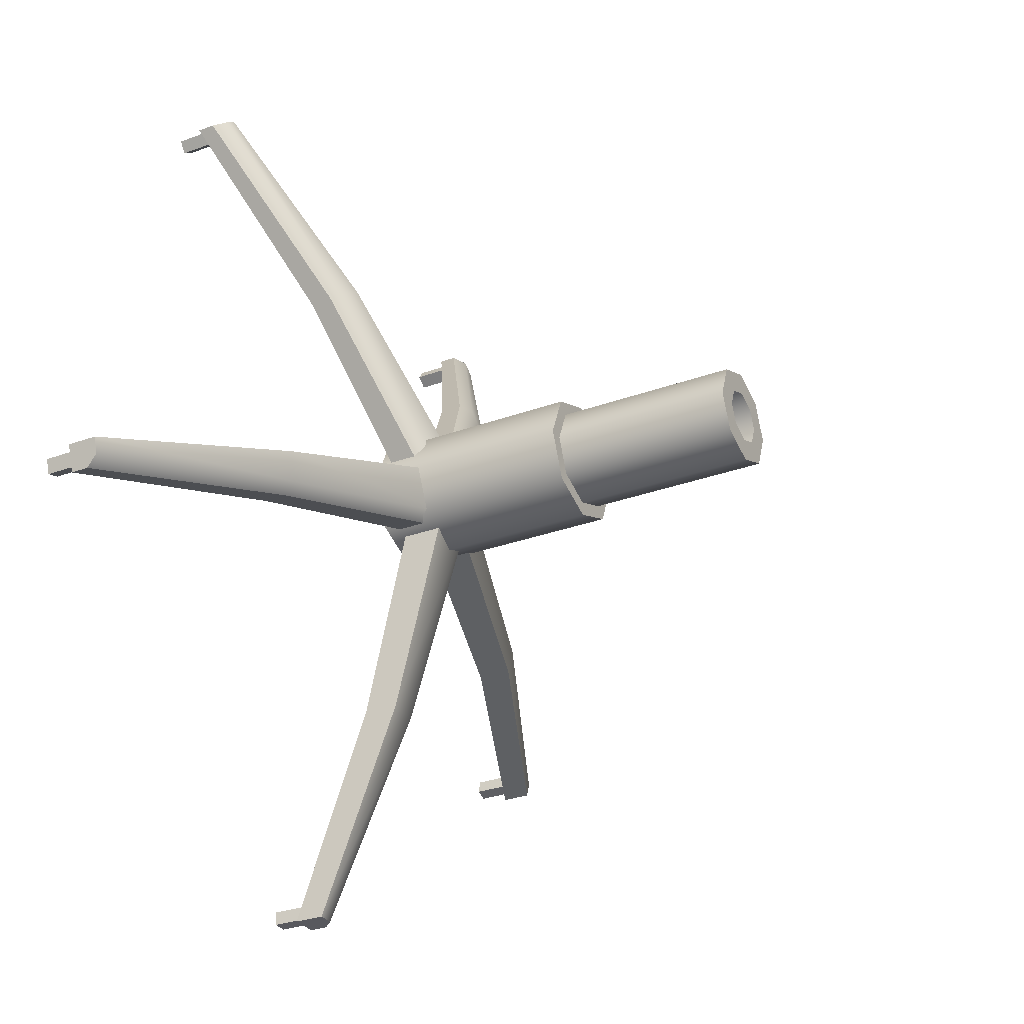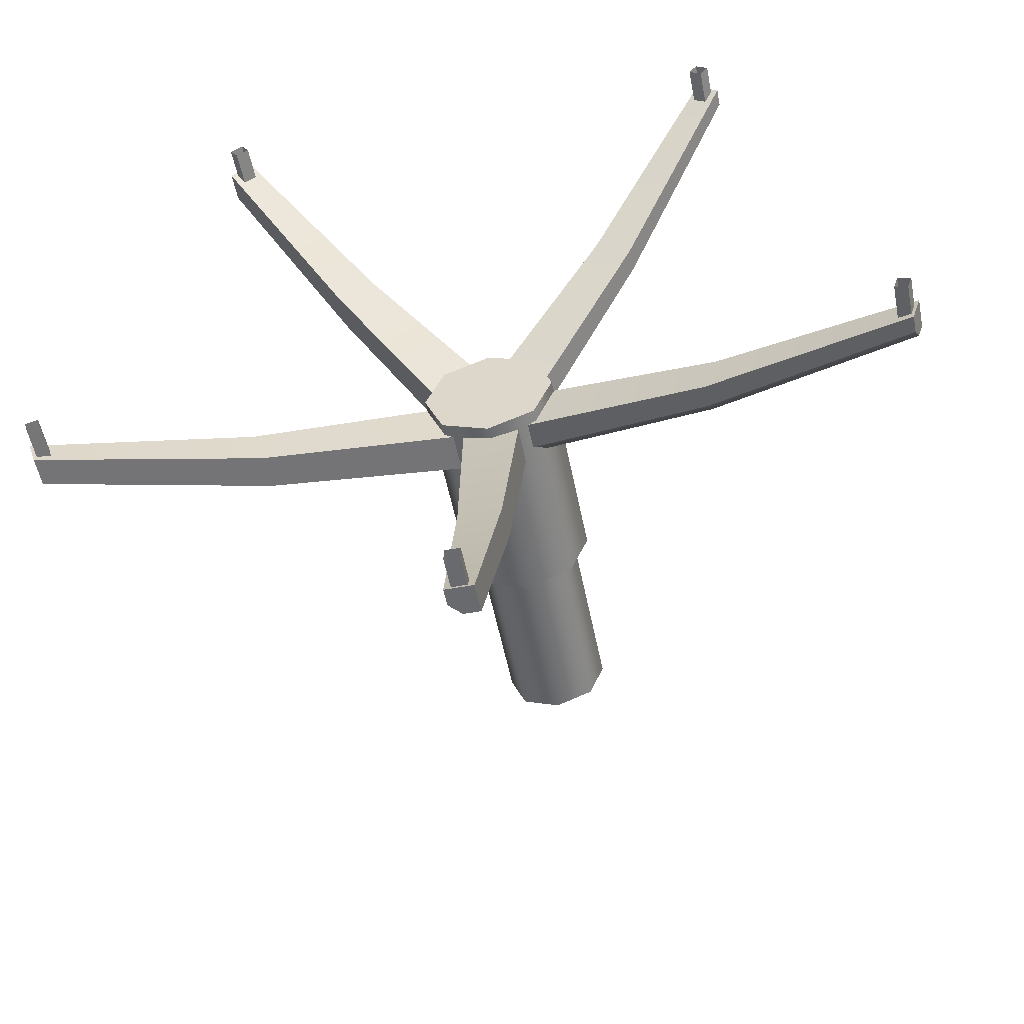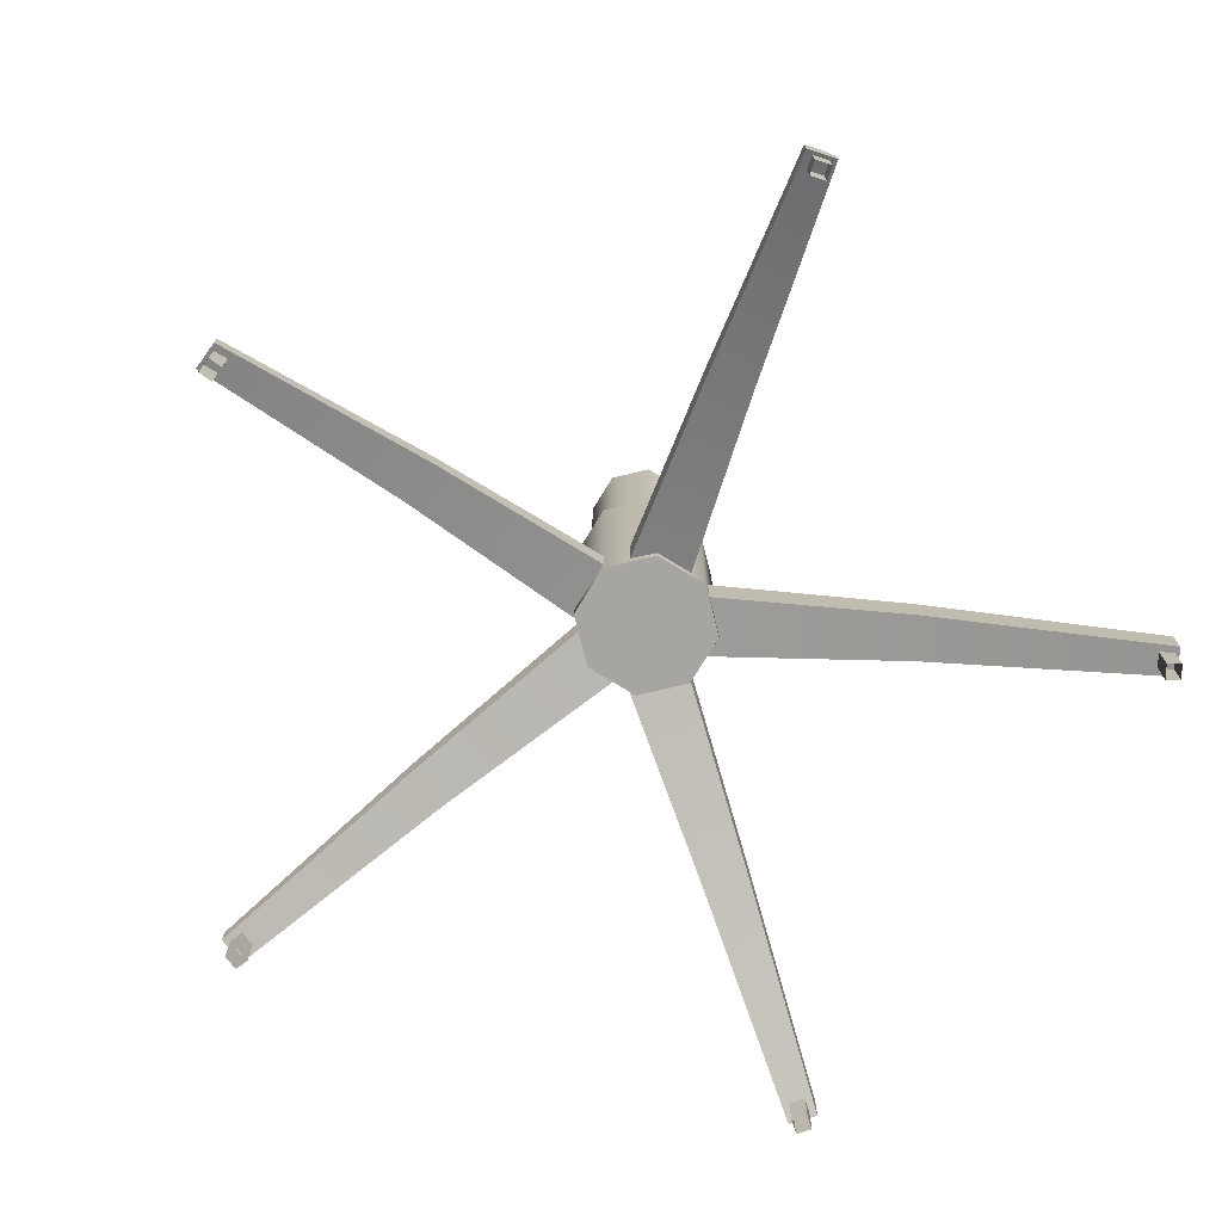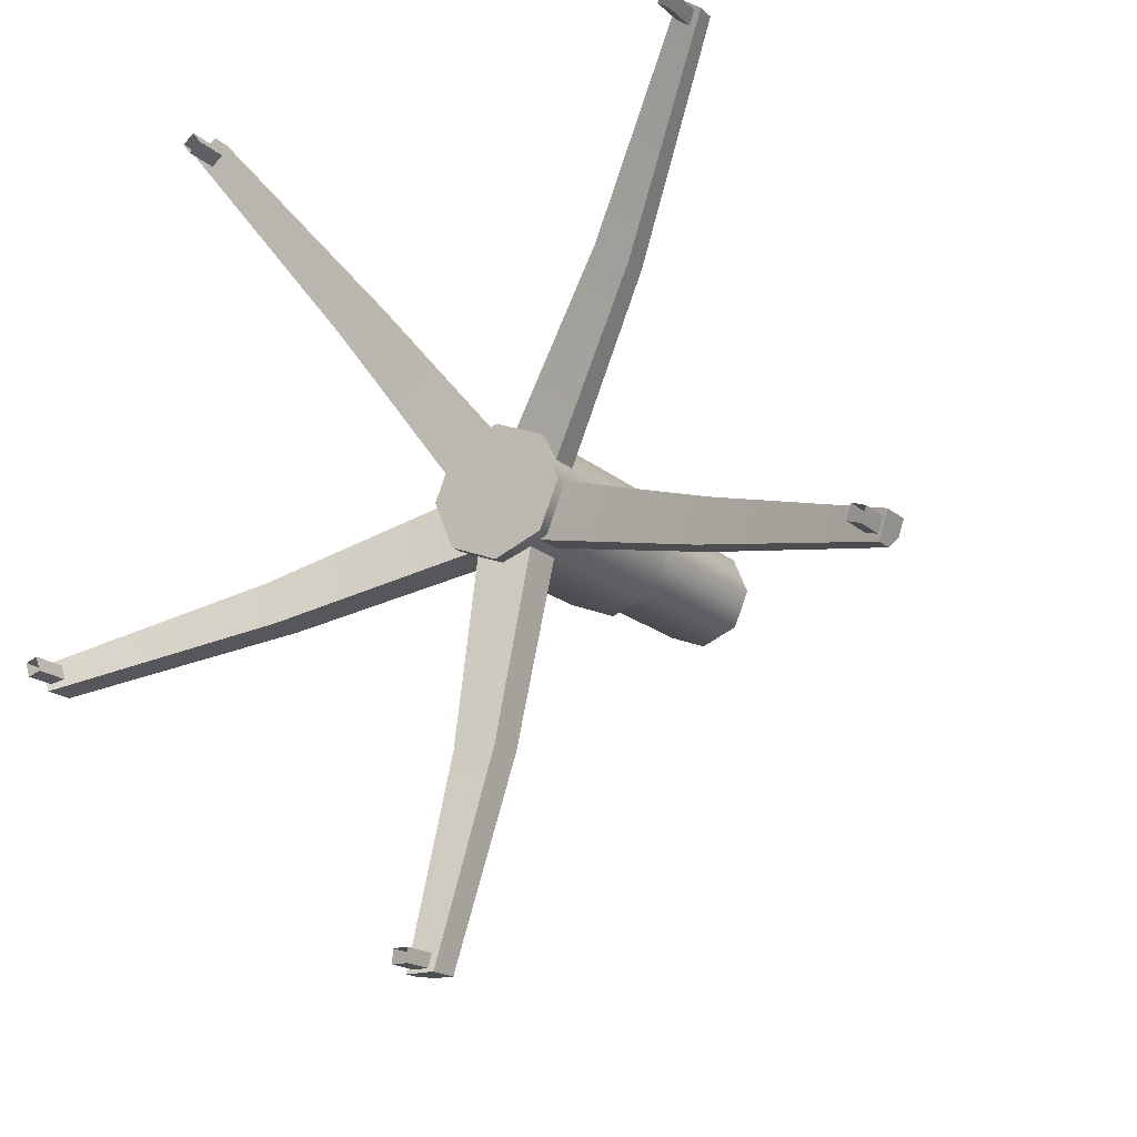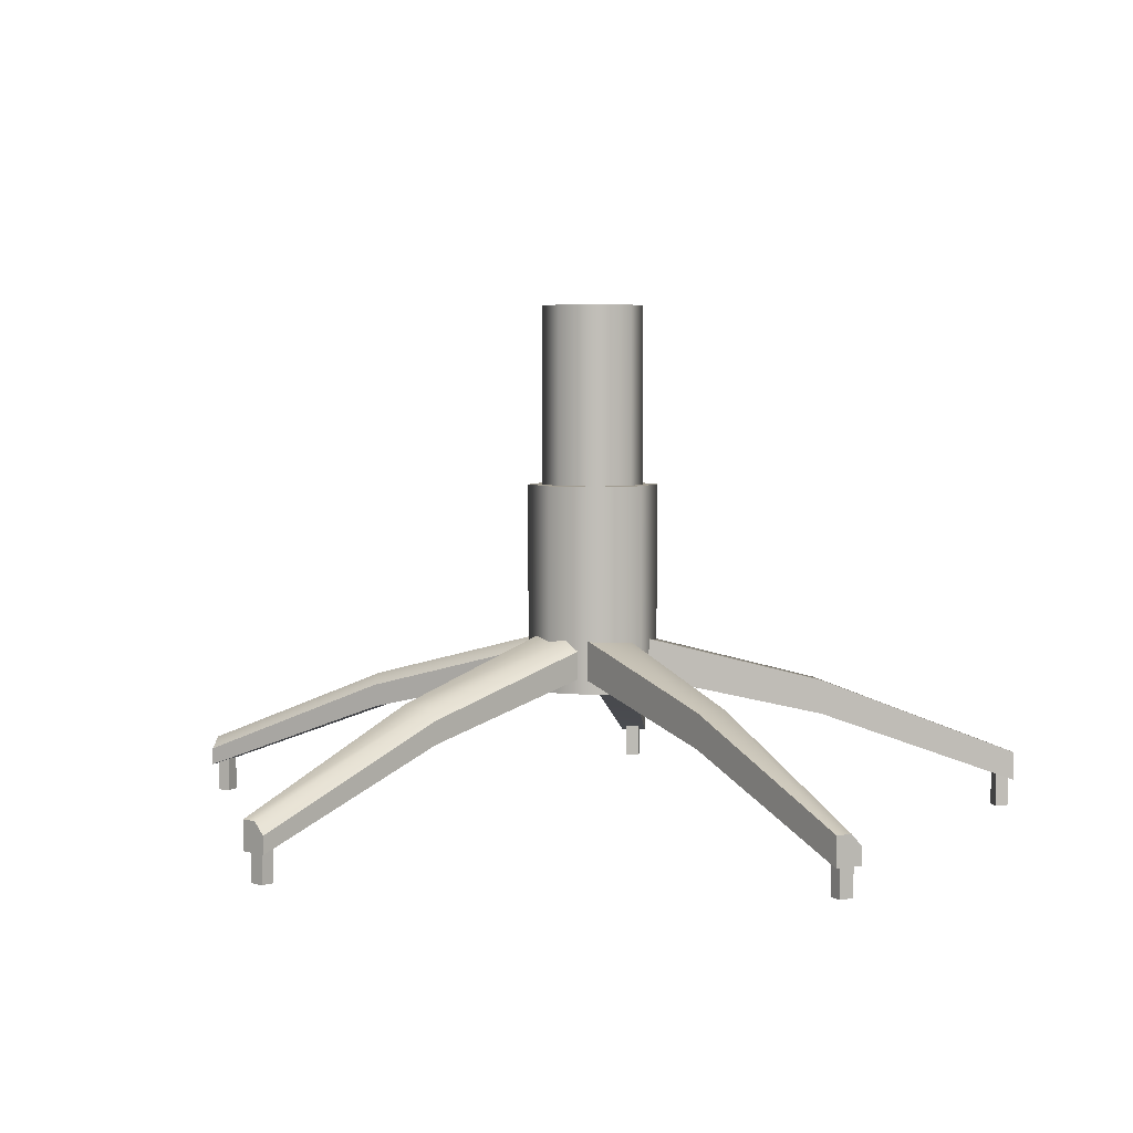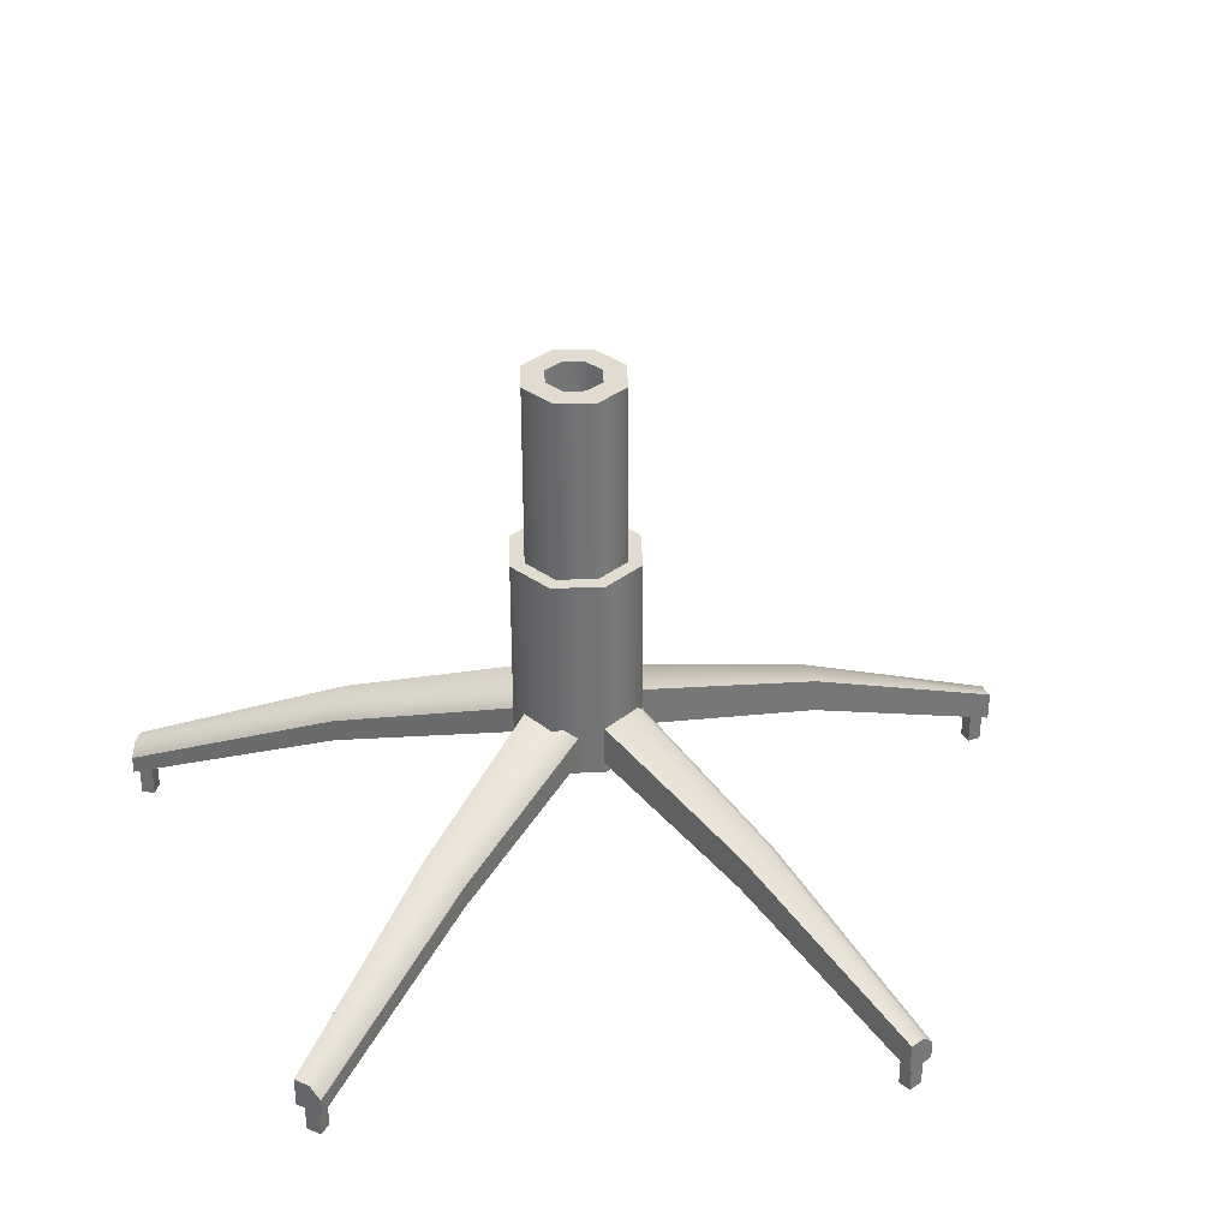
<metadata>
{"format":"obj","ext":"obj","renderer":"f3d","projection":"perspective","resolution":1024,"background":"white","views":[{"elev":-30.3,"azim":117.9,"up":"+Z"},{"elev":-53.1,"azim":11.1,"up":"+Z"},{"elev":-73.6,"azim":-53.9,"up":"+Y"},{"elev":-17.8,"azim":31.4,"up":"+Z"},{"elev":4.5,"azim":-137.1,"up":"+Y"},{"elev":34.4,"azim":66.0,"up":"+Y"}]}
</metadata>
<code>
o Gaming_Chair_Base_Bottom_1
v 0.01645 0.5004 0.01575
v 0.02297 0.5004 0
v 0.01645 0.5004 -0.01575
v 0.02985 0.5004 0.02891
v 0.04182 0.5004 -0
v 0.02985 0.5004 -0.02891
v 0.02985 0.3532 0.02891
v 0.04182 0.3532 -0
v 0.02985 0.3532 -0.02891
v 0.03822 0.3532 0.03729
v 0.05367 0.3532 0
v 0.03822 0.3532 -0.03729
v 0.03822 0.1841 0.03729
v 0.05367 0.1841 0
v 0.03822 0.1841 -0.03729
v -0 0.5004 0.02228
v -0.01645 0.5004 0.01575
v -0.02297 0.5004 0
v -0.01645 0.5004 -0.01575
v 0 0.5004 -0.02228
v -0 0.5004 0.04089
v -0.02985 0.5004 0.02891
v -0.04182 0.5004 -0
v -0.02985 0.5004 -0.02891
v 0 0.5004 -0.04089
v -0 0.3532 0.04089
v -0.02985 0.3532 0.02891
v -0.04182 0.3532 -0
v -0.02985 0.3532 -0.02891
v 0 0.3532 -0.04089
v -0 0.3532 0.05273
v -0.03822 0.3532 0.03729
v -0.05367 0.3532 0
v -0.03822 0.3532 -0.03729
v 0 0.3532 -0.05273
v -0 0.1841 0.05273
v -0.03822 0.1841 0.03729
v -0.05367 0.1841 0
v -0.03822 0.1841 -0.03729
v 0 0.1841 -0.05273
v 0.02355 0.2323 -0.02972
v 0.02355 0.1994 -0.02972
v 0.01105 0.09614 -0.3674
v 0.01105 0.1199 -0.3674
v 0.005974 0.108 -0.3537
v 0.005975 0.108 -0.3645
v 0.005974 0.07282 -0.3537
v 0.005975 0.07282 -0.3645
v -0.02355 0.1994 -0.02972
v -0.01105 0.09614 -0.3674
v 0 0.108 -0.3537
v -0.005974 0.108 -0.3537
v -0.005974 0.108 -0.3645
v 0 0.07282 -0.3537
v -0.005974 0.07282 -0.3537
v -0.005974 0.07282 -0.3645
v 0.02969 0.2323 0.008967
v 0.02969 0.1994 0.008967
v 0.3528 0.09614 -0.103
v 0.3528 0.1199 -0.103
v 0.3383 0.108 -0.1036
v 0.3485 0.108 -0.1069
v 0.3383 0.07282 -0.1036
v 0.3485 0.07282 -0.1069
v 0.01514 0.1994 -0.03583
v 0.346 0.09614 -0.124
v 0.3364 0.108 -0.1093
v 0.3346 0.108 -0.115
v 0.3448 0.108 -0.1183
v 0.3364 0.07282 -0.1093
v 0.3346 0.07282 -0.115
v 0.3448 0.07282 -0.1183
v -0.005201 0.2323 0.02676
v -0.005201 0.1994 0.02676
v 0.207 0.09614 0.3037
v 0.207 0.1199 0.3037
v 0.2031 0.108 0.2897
v 0.2094 0.108 0.2984
v 0.2031 0.07282 0.2897
v 0.2094 0.07282 0.2984
v 0.03291 0.1994 -0.000926
v 0.2249 0.09614 0.2907
v 0.2079 0.108 0.2862
v 0.2127 0.108 0.2827
v 0.2191 0.108 0.2913
v 0.2079 0.07282 0.2862
v 0.2127 0.07282 0.2827
v 0.2191 0.07282 0.2913
v -0.03291 0.2323 -0.000926
v -0.03291 0.1994 -0.000926
v -0.2249 0.09614 0.2907
v -0.2249 0.1199 0.2907
v -0.2127 0.108 0.2827
v -0.2191 0.108 0.2913
v -0.2127 0.07282 0.2827
v -0.2191 0.07282 0.2913
v 0.005201 0.1994 0.02676
v -0.207 0.09614 0.3037
v -0.2079 0.108 0.2862
v -0.2031 0.108 0.2897
v -0.2094 0.108 0.2984
v -0.2079 0.07282 0.2862
v -0.2031 0.07282 0.2897
v -0.2094 0.07282 0.2984
v -0.01514 0.2323 -0.03583
v -0.01514 0.1994 -0.03583
v -0.346 0.09614 -0.124
v -0.346 0.1199 -0.124
v -0.3346 0.108 -0.115
v -0.3448 0.108 -0.1183
v -0.3346 0.07282 -0.115
v -0.3448 0.07282 -0.1183
v -0.02969 0.1994 0.008967
v -0.3528 0.09614 -0.103
v -0.3364 0.108 -0.1093
v -0.3383 0.108 -0.1036
v -0.3485 0.108 -0.1069
v -0.3364 0.07282 -0.1093
v -0.3383 0.07282 -0.1036
v -0.3485 0.07282 -0.1069
v 0.1009 0.1873 0.1652
v 0.1009 0.159 0.1652
v 0.1289 0.159 0.1449
v -0.1289 0.1873 0.1449
v -0.1289 0.159 0.1449
v -0.1009 0.159 0.1652
v -0.1805 0.1873 -0.07993
v -0.1805 0.159 -0.07993
v -0.1912 0.159 -0.04702
v 0.0173 0.1873 -0.1985
v 0.0173 0.159 -0.1985
v -0.0173 0.159 -0.1985
v 0.1912 0.1873 -0.04702
v 0.1912 0.159 -0.04702
v 0.1805 0.159 -0.07993
v -0.01445 0.2323 -0.02972
v -0.02355 0.2227 -0.02972
v -0.01105 0.1103 -0.3674
v -0.001946 0.1199 -0.3674
v 0.01795 0.2323 -0.02717
v 0.01514 0.2227 -0.03583
v 0.346 0.1103 -0.124
v 0.3488 0.1199 -0.1154
v 0.02554 0.2323 0.004426
v 0.03291 0.2227 -0.000926
v 0.2249 0.1103 0.2907
v 0.2175 0.1199 0.2961
v -0.00216 0.2323 0.02142
v 0.005201 0.2227 0.02676
v -0.207 0.1103 0.3037
v -0.2143 0.1199 0.2983
v -0.02688 0.2323 0.000315
v -0.02969 0.2227 0.008967
v -0.3528 0.1103 -0.103
v -0.35 0.1199 -0.1117
v 0.1215 0.1873 0.1502
v 0.1289 0.1777 0.1449
v -0.1083 0.1873 0.1599
v -0.1009 0.1777 0.1652
v -0.1884 0.1873 -0.05568
v -0.1912 0.1777 -0.04702
v -0.008199 0.1873 -0.1985
v -0.0173 0.1777 -0.1985
v 0.1834 0.1873 -0.07127
v 0.1805 0.1777 -0.07993
f 3 6 25 20
f 1 4 5 2
f 16 21 4 1
f 2 5 6 3
f 6 9 30 25
f 4 7 8 5
f 5 8 9 6
f 21 26 7 4
f 8 11 12 9
f 26 31 10 7
f 9 12 35 30
f 7 10 11 8
f 11 14 15 12
f 31 36 13 10
f 12 15 40 35
f 10 13 14 11
f 13 36 40 15 14
f 19 20 25 24
f 17 18 23 22
f 16 17 22 21
f 18 19 24 23
f 24 25 30 29
f 22 23 28 27
f 23 24 29 28
f 21 22 27 26
f 28 29 34 33
f 26 27 32 31
f 29 30 35 34
f 27 28 33 32
f 33 34 39 38
f 31 32 37 36
f 34 35 40 39
f 32 33 38 37
f 37 38 39 40 36
f 132 163 138 50
f 131 42 49 132
f 53 46 48 56
f 131 43 44 130
f 51 54 47 45
f 45 47 48 46
f 65 141 165 135
f 51 52 55 54
f 52 53 56 55
f 162 130 44 139
f 135 165 142 66
f 134 58 65 135
f 69 62 64 72
f 134 59 60 133
f 67 70 63 61
f 61 63 64 62
f 81 145 157 123
f 67 68 71 70
f 68 69 72 71
f 164 133 60 143
f 123 157 146 82
f 122 74 81 123
f 85 78 80 88
f 122 75 76 121
f 83 86 79 77
f 77 79 80 78
f 97 149 159 126
f 83 84 87 86
f 84 85 88 87
f 156 121 76 147
f 126 159 150 98
f 125 90 97 126
f 101 94 96 104
f 125 91 92 124
f 99 102 95 93
f 93 95 96 94
f 113 153 161 129
f 99 100 103 102
f 100 101 104 103
f 158 124 92 151
f 129 161 154 114
f 128 106 113 129
f 117 110 112 120
f 128 107 108 127
f 115 118 111 109
f 109 111 112 110
f 115 116 119 118
f 116 117 120 119
f 160 127 108 155
f 144 73 121 156
f 74 122 121 73
f 75 122 123 82
f 76 75 82 146 147
f 148 89 124 158
f 90 125 124 89
f 91 125 126 98
f 92 91 98 150 151
f 152 105 127 160
f 106 128 127 105
f 107 128 129 114
f 108 107 114 154 155
f 136 41 130 162
f 42 131 130 41
f 43 131 132 50
f 44 43 50 138 139
f 140 57 133 164
f 58 134 133 57
f 59 134 135 66
f 60 59 66 142 143
f 163 137 136 162
f 165 141 140 164
f 157 145 144 156
f 159 149 148 158
f 161 153 152 160
f 146 157 156 147
f 150 159 158 151
f 154 161 160 155
f 138 163 162 139
f 142 165 164 143
f 49 137 163 132

</code>
